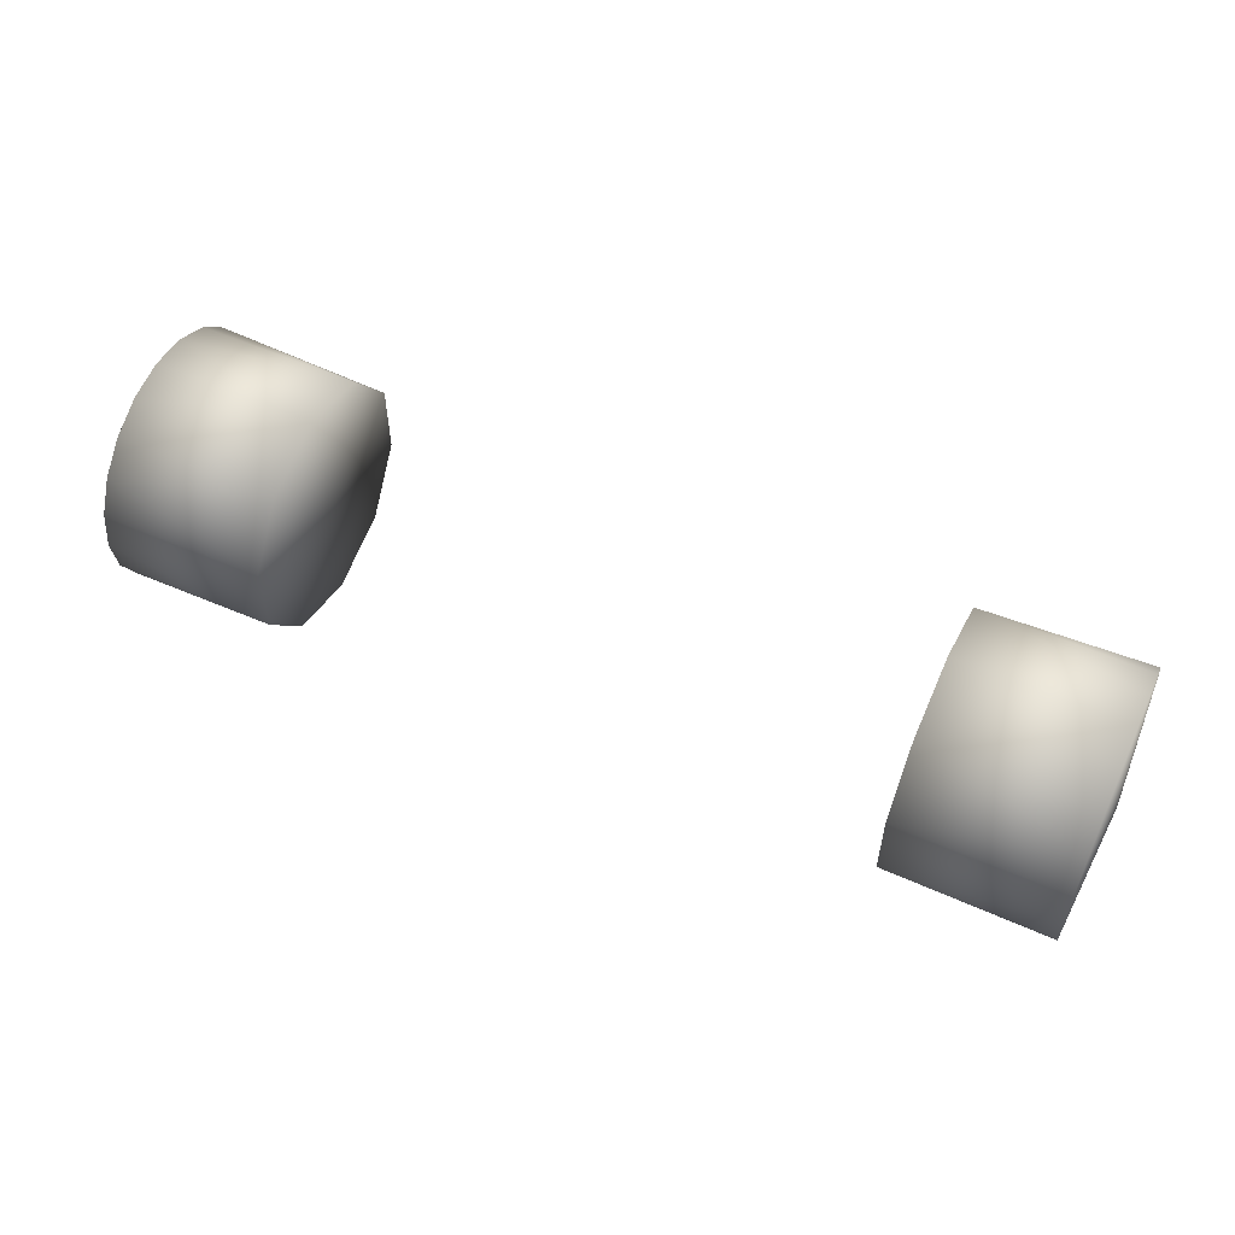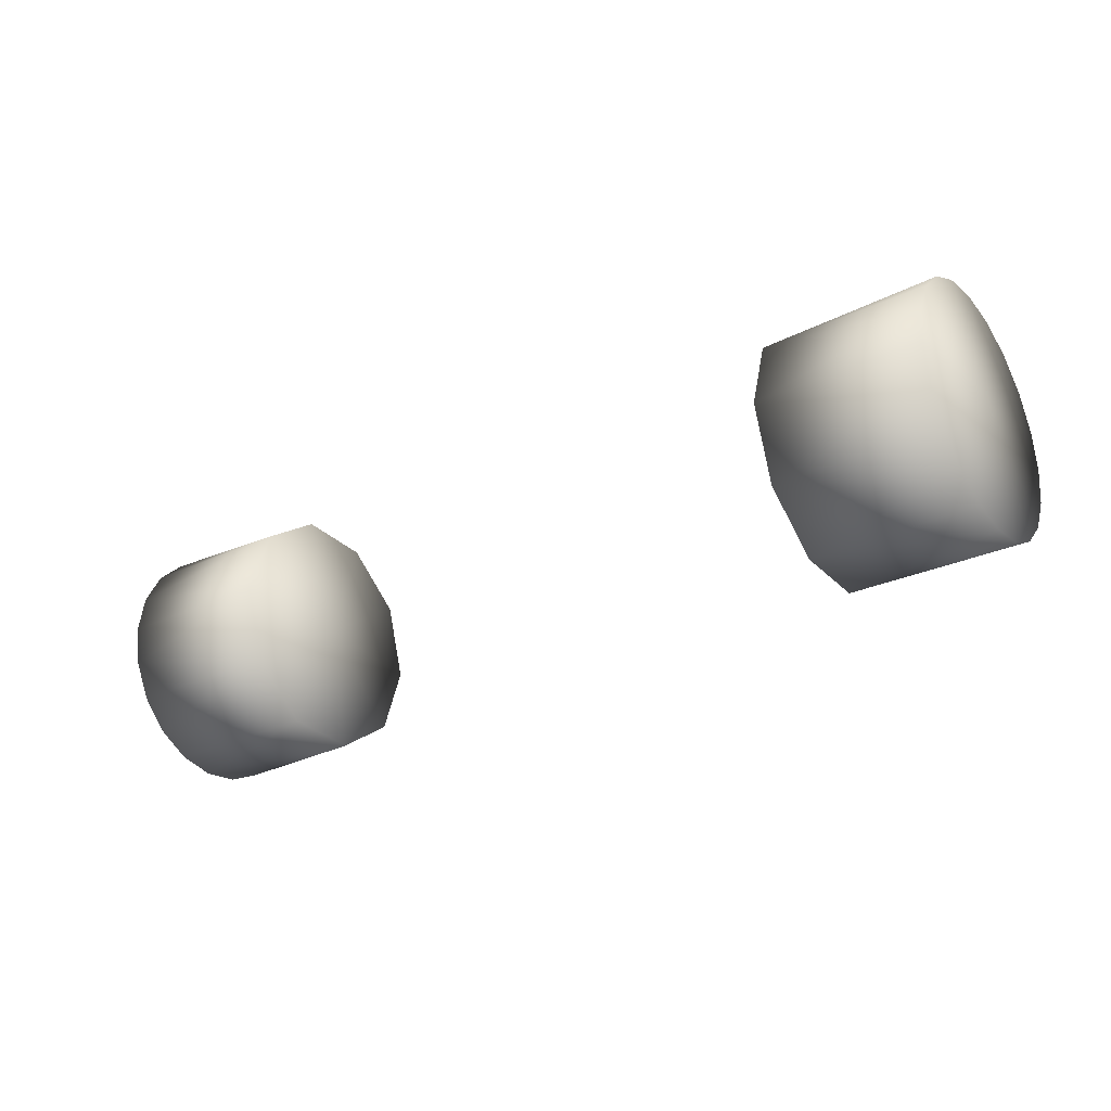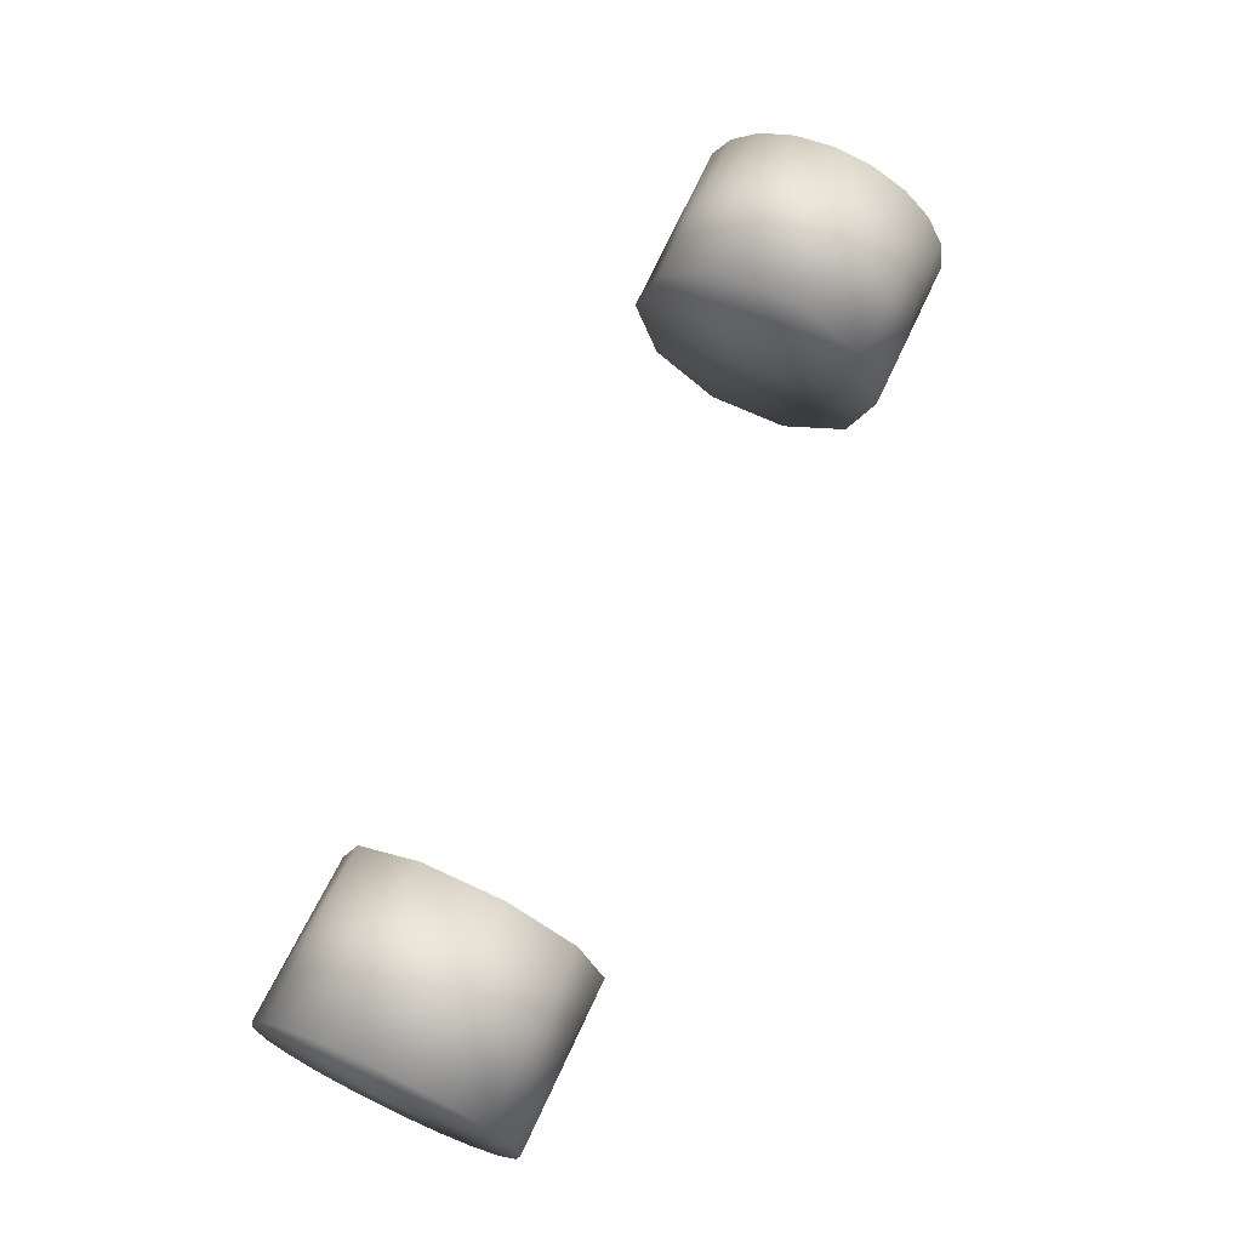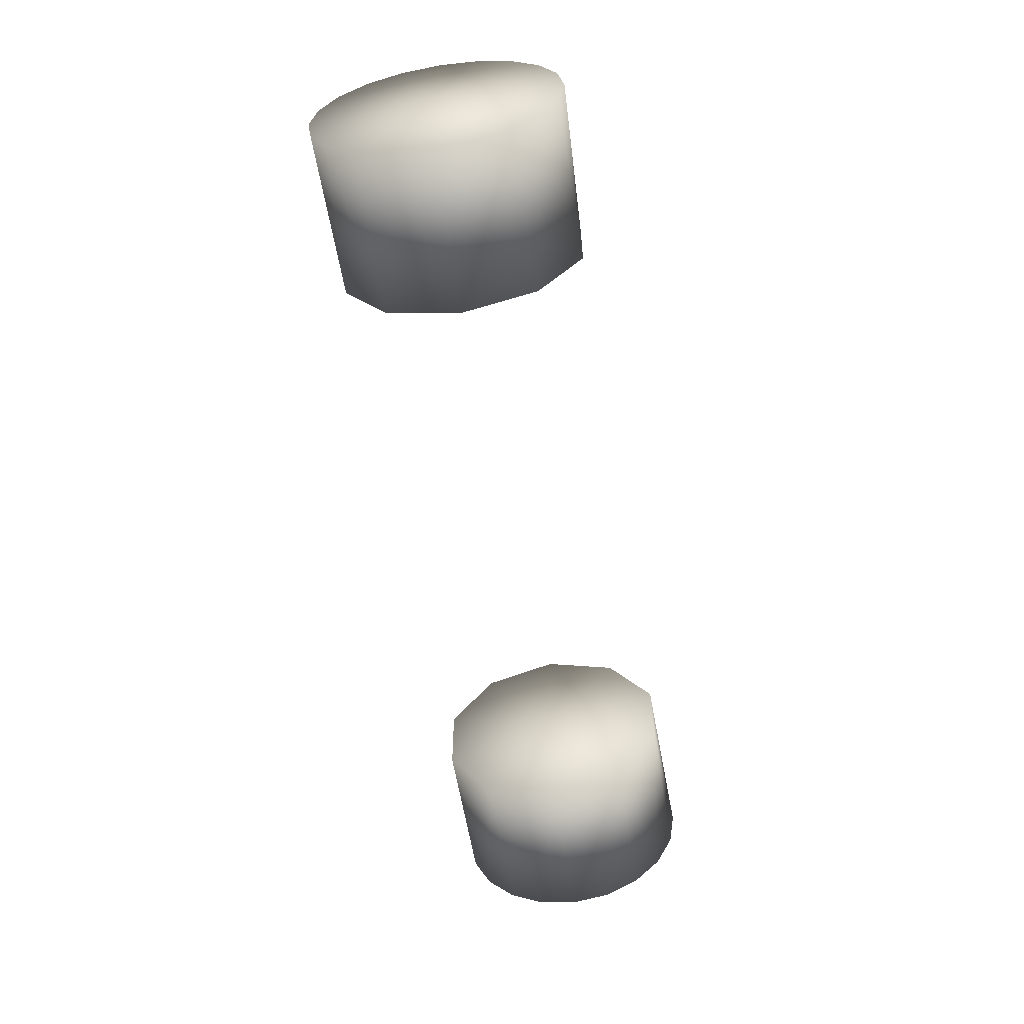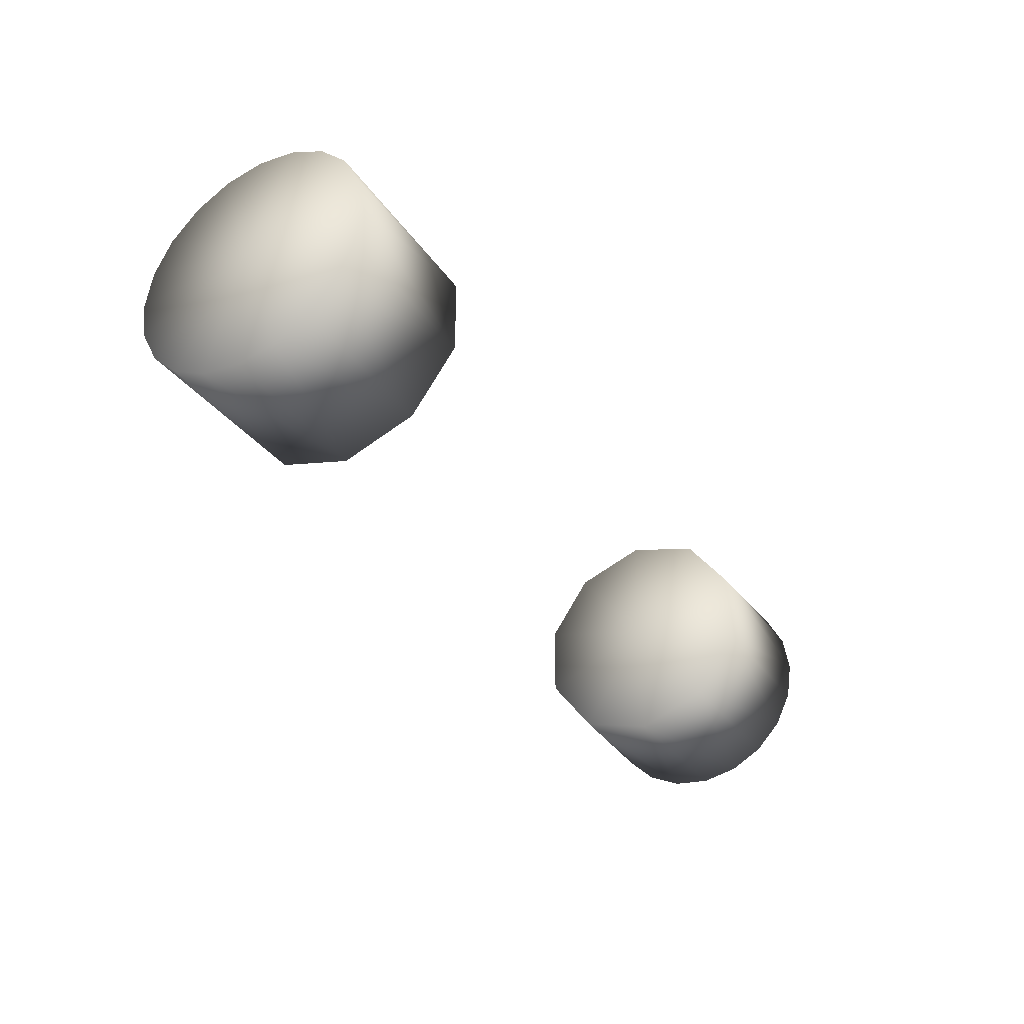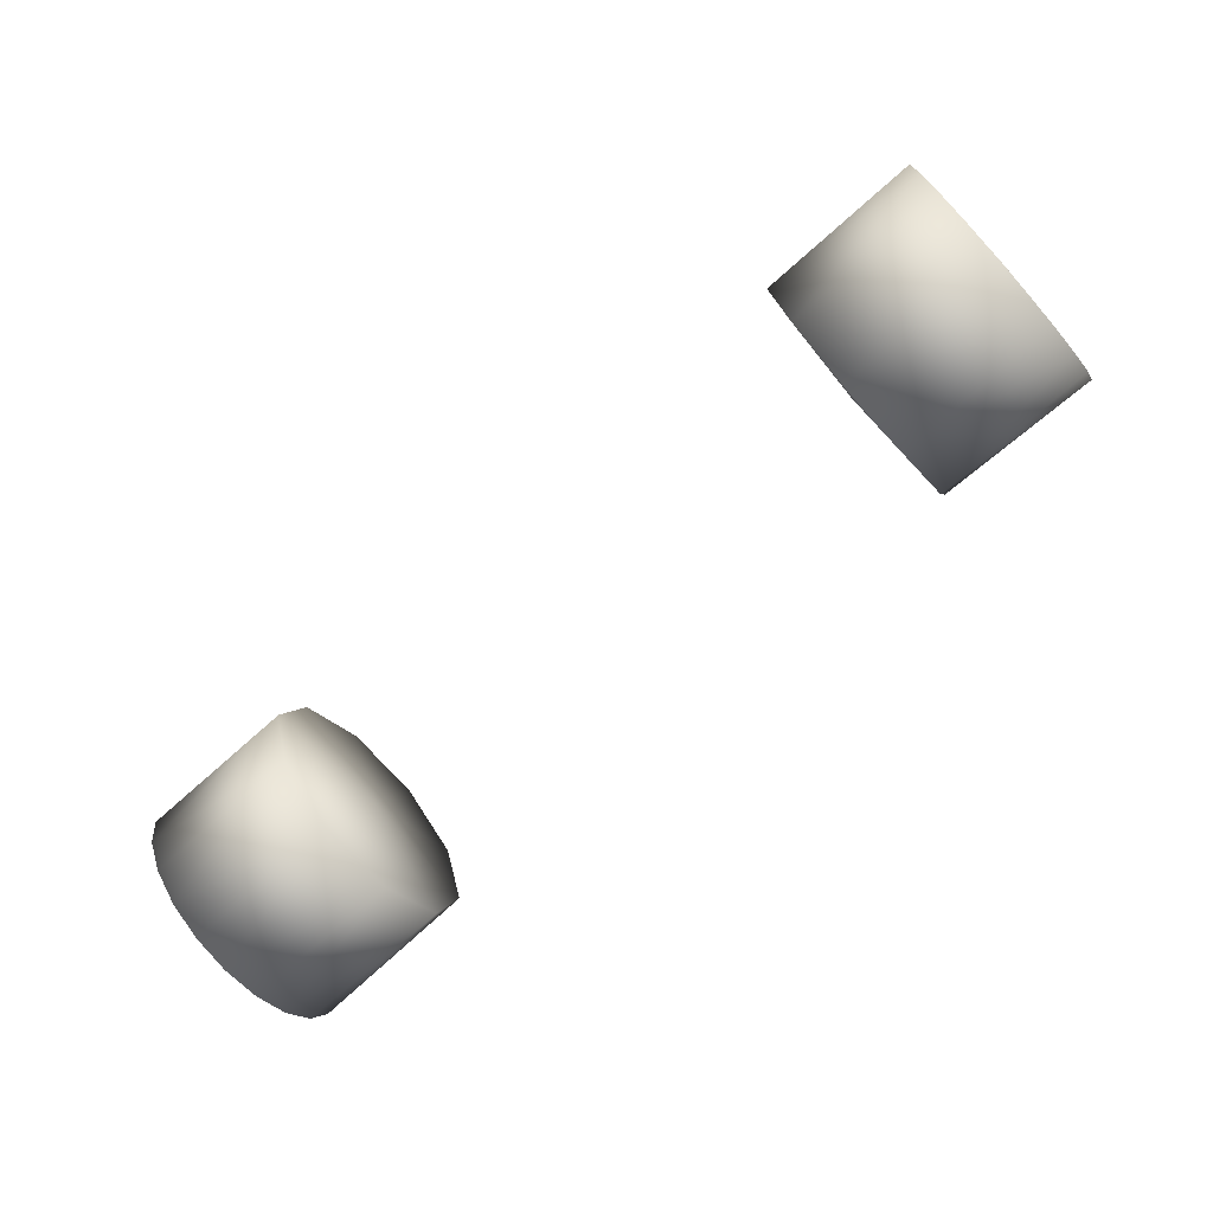
<metadata>
{"format":"obj","ext":"obj","renderer":"f3d","projection":"perspective","resolution":1024,"background":"white","views":[{"elev":55.1,"azim":-155.1,"up":"+Y"},{"elev":-29.5,"azim":-145.2,"up":"+Z"},{"elev":68.4,"azim":-65.0,"up":"+Z"},{"elev":-58.7,"azim":-80.9,"up":"+Y"},{"elev":-35.5,"azim":-58.9,"up":"+Y"},{"elev":-73.5,"azim":41.6,"up":"+Z"}]}
</metadata>
<code>
g Tire_Rear01_LOD0
v 4.187 -0.349 -1.074
v 4.251 3.815e-06 3.815e-06
v 4.187 3.815e-06 -1.129
v 4.187 -0.6639 -0.9137
v 4.187 -0.9137 -0.6639
v 4.187 -1.074 -0.349
v 4.187 -1.129 3.815e-06
v 4.187 -1.074 0.349
v 4.251 3.815e-06 3.815e-06
v 4.187 -1.129 3.815e-06
v 4.187 -0.9137 0.6639
v 4.187 -0.6639 0.9137
v 4.187 -0.349 1.074
v 4.187 3.815e-06 1.129
v 4.187 0.349 1.074
v 4.251 3.815e-06 3.815e-06
v 4.187 3.815e-06 1.129
v 4.187 0.6639 0.9137
v 4.187 0.9137 0.6639
v 4.187 1.074 0.349
v 4.187 1.129 3.815e-06
v 4.187 1.074 -0.349
v 4.251 3.815e-06 3.815e-06
v 4.187 1.129 3.815e-06
v 4.187 0.9137 -0.6639
v 4.187 0.6639 -0.9137
v 4.187 0.349 -1.074
v 4.187 3.815e-06 -1.129
v 4.187 -0.6639 0.9137
v 2.716 -0.9137 0.6639
v 2.716 -0.349 1.074
v 4.187 -0.349 1.074
v 4.187 3.815e-06 1.129
v 2.716 0.349 1.074
v 4.187 0.349 1.074
v 4.187 0.6639 0.9137
v 4.187 -1.074 -0.349
v 2.716 -0.9137 -0.6639
v 2.716 -1.129 3.815e-06
v 4.187 -1.129 3.815e-06
v 4.187 -1.074 0.349
v 2.716 -0.9137 0.6639
v 4.187 -0.9137 0.6639
v 4.187 -0.6639 0.9137
v 4.187 3.815e-06 -1.129
v 2.716 0.349 -1.074
v 2.716 -0.349 -1.074
v 4.187 -0.349 -1.074
v 4.187 -0.6639 -0.9137
v 2.716 -0.9137 -0.6639
v 4.187 -0.9137 -0.6639
v 4.187 -1.074 -0.349
v 4.187 1.074 -0.349
v 2.716 1.129 3.815e-06
v 2.716 0.9137 -0.6639
v 4.187 0.9137 -0.6639
v 4.187 0.6639 -0.9137
v 2.716 0.349 -1.074
v 4.187 0.349 -1.074
v 4.187 3.815e-06 -1.129
v 4.187 0.6639 0.9137
v 2.716 0.349 1.074
v 2.716 0.9137 0.6639
v 4.187 0.9137 0.6639
v 4.187 1.074 0.349
v 2.716 1.129 3.815e-06
v 4.187 1.129 3.815e-06
v 4.187 1.074 -0.349
v 2.716 0.9137 -0.6639
v 2.657 3.815e-06 3.815e-06
v 2.716 0.349 -1.074
v 2.716 -0.349 -1.074
v 2.716 -0.9137 -0.6639
v 2.716 -1.129 3.815e-06
v 2.716 -0.9137 0.6639
v 2.716 -0.349 1.074
v 2.716 0.349 1.074
v 2.716 0.9137 0.6639
v 2.716 1.129 3.815e-06
v -4.187 -0.349 -1.074
v -4.187 3.815e-06 -1.129
v -4.251 3.815e-06 3.815e-06
v -4.187 -0.6639 -0.9137
v -4.187 -0.9137 -0.6639
v -4.187 -1.074 -0.349
v -4.187 -1.129 3.815e-06
v -4.187 -1.074 0.349
v -4.187 -1.129 3.815e-06
v -4.251 3.815e-06 3.815e-06
v -4.187 -0.9137 0.6639
v -4.187 -0.6639 0.9137
v -4.187 -0.349 1.074
v -4.187 3.815e-06 1.129
v -4.187 0.349 1.074
v -4.187 3.815e-06 1.129
v -4.251 3.815e-06 3.815e-06
v -4.187 0.6639 0.9137
v -4.187 0.9137 0.6639
v -4.187 1.074 0.349
v -4.187 1.129 3.815e-06
v -4.187 1.074 -0.349
v -4.187 1.129 3.815e-06
v -4.251 3.815e-06 3.815e-06
v -4.187 0.9137 -0.6639
v -4.187 0.6639 -0.9137
v -4.187 0.349 -1.074
v -4.187 3.815e-06 -1.129
v -4.187 -0.6639 0.9137
v -2.716 -0.349 1.074
v -2.716 -0.9137 0.6639
v -4.187 -0.349 1.074
v -4.187 3.815e-06 1.129
v -2.716 0.349 1.074
v -4.187 0.349 1.074
v -4.187 0.6639 0.9137
v -4.187 -1.074 -0.349
v -2.716 -1.129 3.815e-06
v -2.716 -0.9137 -0.6639
v -4.187 -1.129 3.815e-06
v -4.187 -1.074 0.349
v -2.716 -0.9137 0.6639
v -4.187 -0.9137 0.6639
v -4.187 -0.6639 0.9137
v -4.187 3.815e-06 -1.129
v -2.716 -0.349 -1.074
v -2.716 0.349 -1.074
v -4.187 -0.349 -1.074
v -4.187 -0.6639 -0.9137
v -2.716 -0.9137 -0.6639
v -4.187 -0.9137 -0.6639
v -4.187 -1.074 -0.349
v -4.187 1.074 -0.349
v -2.716 0.9137 -0.6639
v -2.716 1.129 3.815e-06
v -4.187 0.9137 -0.6639
v -4.187 0.6639 -0.9137
v -2.716 0.349 -1.074
v -4.187 0.349 -1.074
v -4.187 3.815e-06 -1.129
v -4.187 0.6639 0.9137
v -2.716 0.9137 0.6639
v -2.716 0.349 1.074
v -4.187 0.9137 0.6639
v -4.187 1.074 0.349
v -2.716 1.129 3.815e-06
v -4.187 1.129 3.815e-06
v -4.187 1.074 -0.349
v -2.716 0.9137 -0.6639
v -2.716 0.349 -1.074
v -2.657 3.815e-06 3.815e-06
v -2.716 -0.349 -1.074
v -2.716 -0.9137 -0.6639
v -2.716 -1.129 3.815e-06
v -2.716 -0.9137 0.6639
v -2.716 -0.349 1.074
v -2.716 0.349 1.074
v -2.716 0.9137 0.6639
v -2.716 1.129 3.815e-06
g Tire_Rear01_LOD0_0
f 3 2 1
f 1 2 4
f 4 2 5
f 5 2 6
f 6 2 7
f 10 9 8
f 8 9 11
f 11 9 12
f 12 9 13
f 13 9 14
f 17 16 15
f 15 16 18
f 18 16 19
f 19 16 20
f 20 16 21
f 24 23 22
f 22 23 25
f 25 23 26
f 26 23 27
f 27 23 28
f 31 30 29
f 32 31 29
f 33 31 32
f 34 31 33
f 35 34 33
f 36 34 35
f 39 38 37
f 40 39 37
f 41 39 40
f 42 39 41
f 43 42 41
f 44 42 43
f 47 46 45
f 48 47 45
f 49 47 48
f 50 47 49
f 51 50 49
f 52 50 51
f 55 54 53
f 56 55 53
f 57 55 56
f 58 55 57
f 59 58 57
f 60 58 59
f 63 62 61
f 64 63 61
f 65 63 64
f 66 63 65
f 67 66 65
f 68 66 67
f 71 70 69
f 72 70 71
f 73 70 72
f 74 70 73
f 75 70 74
f 76 70 75
f 77 70 76
f 78 70 77
f 79 70 78
f 69 70 79
f 82 81 80
f 82 80 83
f 82 83 84
f 82 84 85
f 82 85 86
f 89 88 87
f 89 87 90
f 89 90 91
f 89 91 92
f 89 92 93
f 96 95 94
f 96 94 97
f 96 97 98
f 96 98 99
f 96 99 100
f 103 102 101
f 103 101 104
f 103 104 105
f 103 105 106
f 103 106 107
f 110 109 108
f 109 111 108
f 109 112 111
f 109 113 112
f 113 114 112
f 113 115 114
f 118 117 116
f 117 119 116
f 117 120 119
f 117 121 120
f 121 122 120
f 121 123 122
f 126 125 124
f 125 127 124
f 125 128 127
f 125 129 128
f 129 130 128
f 129 131 130
f 134 133 132
f 133 135 132
f 133 136 135
f 133 137 136
f 137 138 136
f 137 139 138
f 142 141 140
f 141 143 140
f 141 144 143
f 141 145 144
f 145 146 144
f 145 147 146
f 150 149 148
f 150 151 149
f 150 152 151
f 150 153 152
f 150 154 153
f 150 155 154
f 150 156 155
f 150 157 156
f 150 158 157
f 150 148 158

</code>
